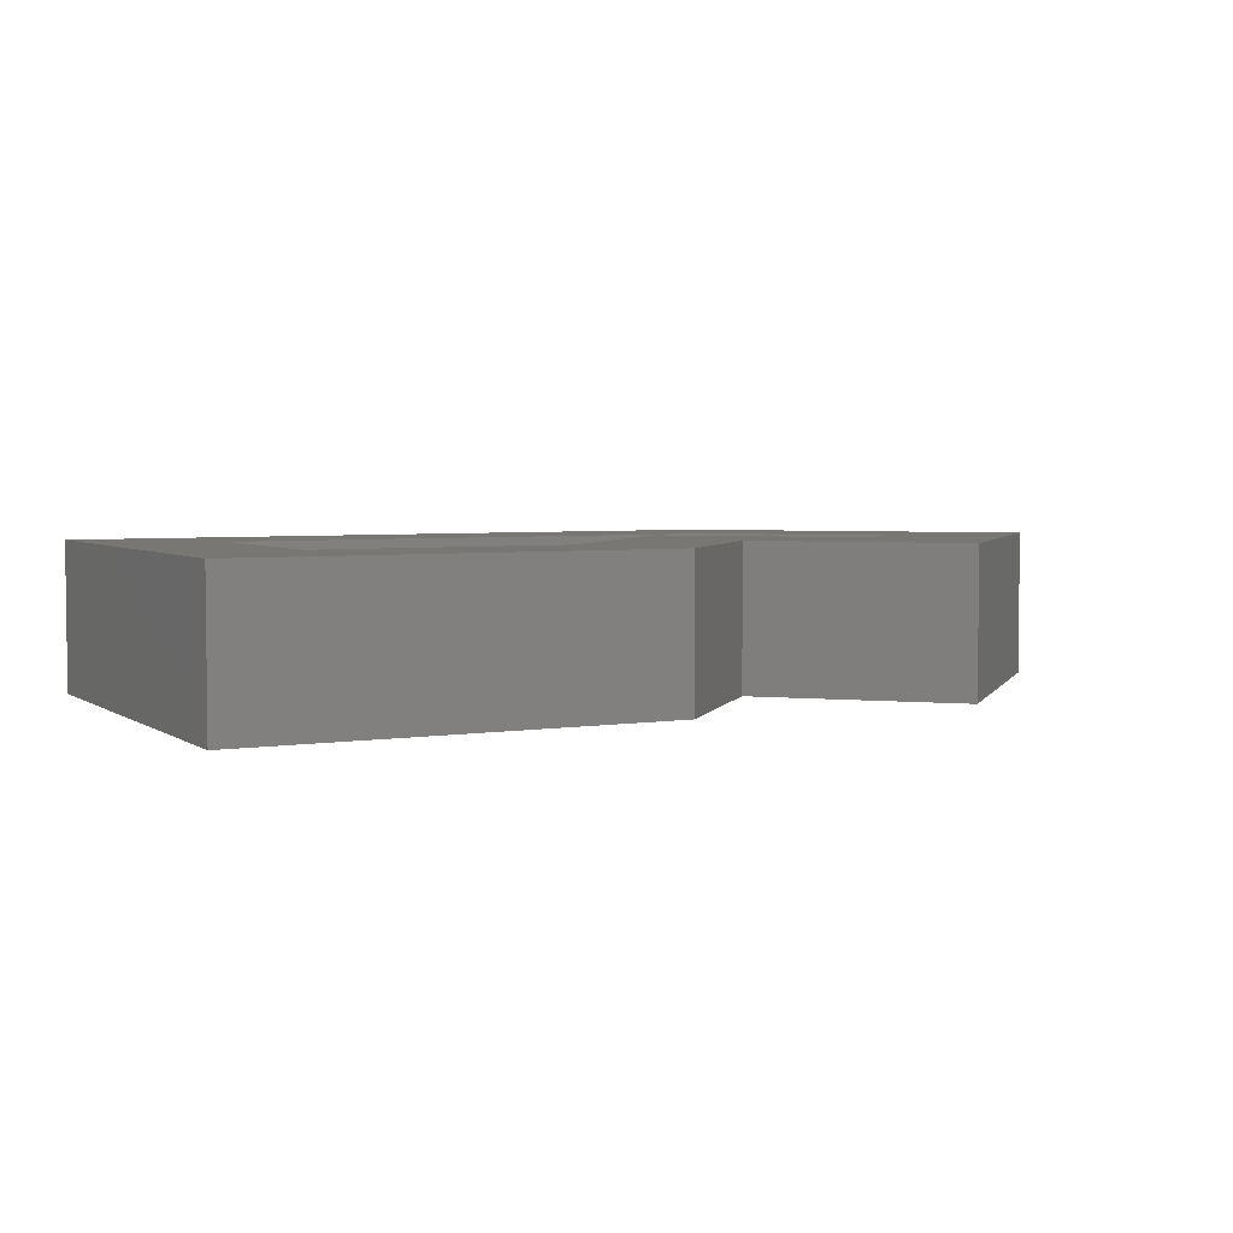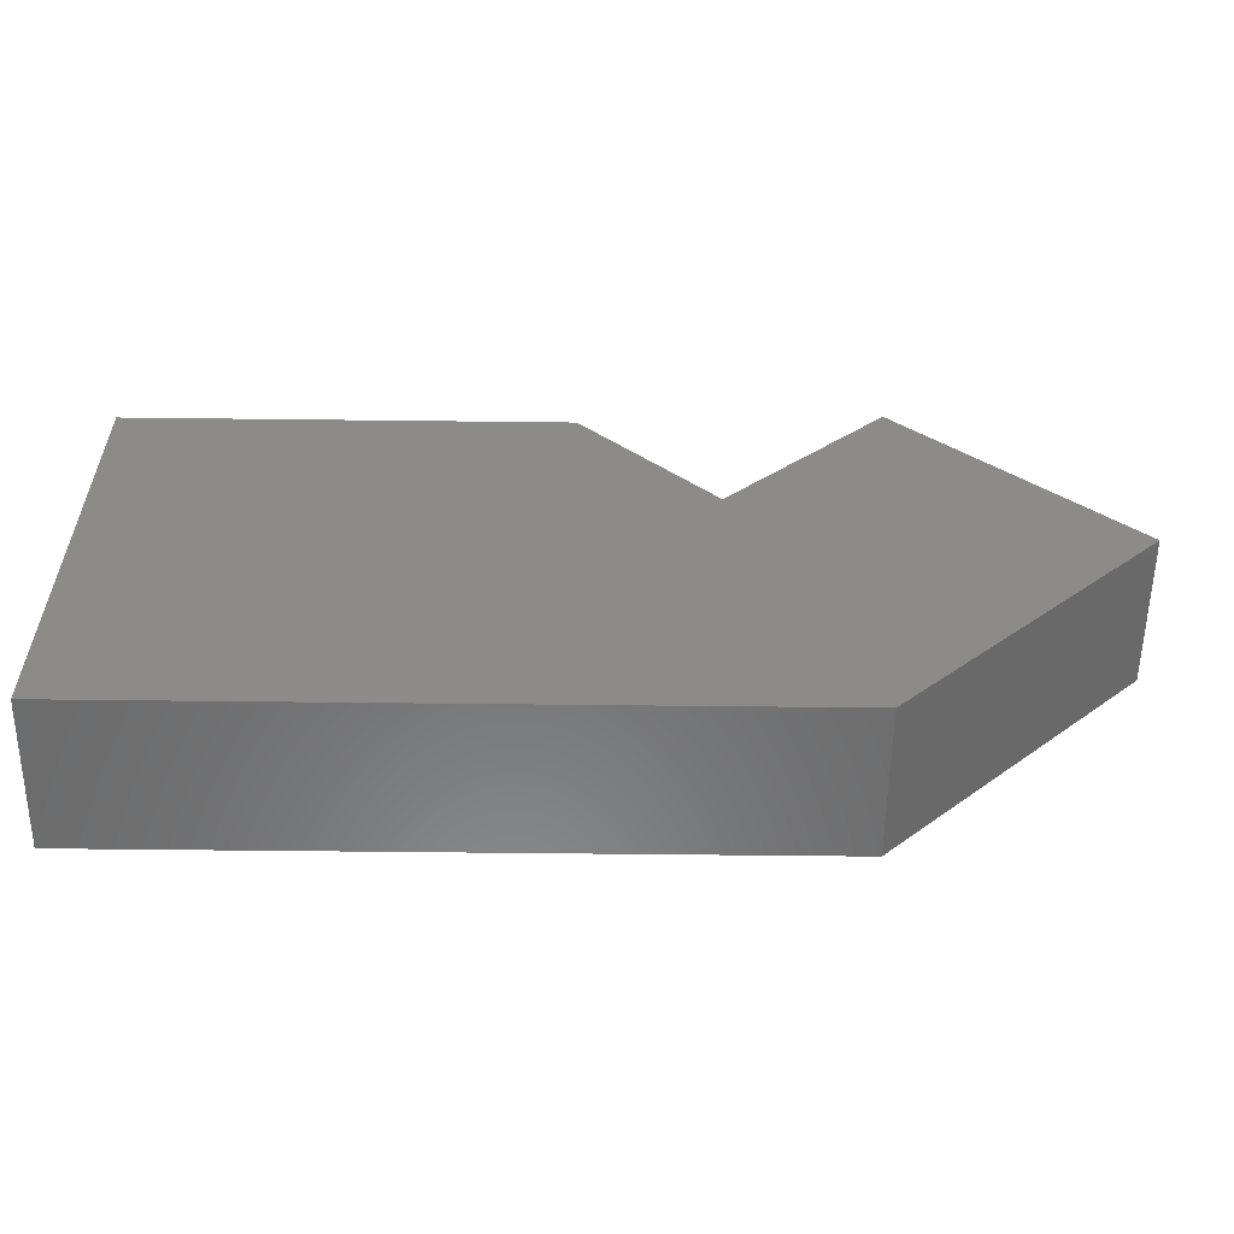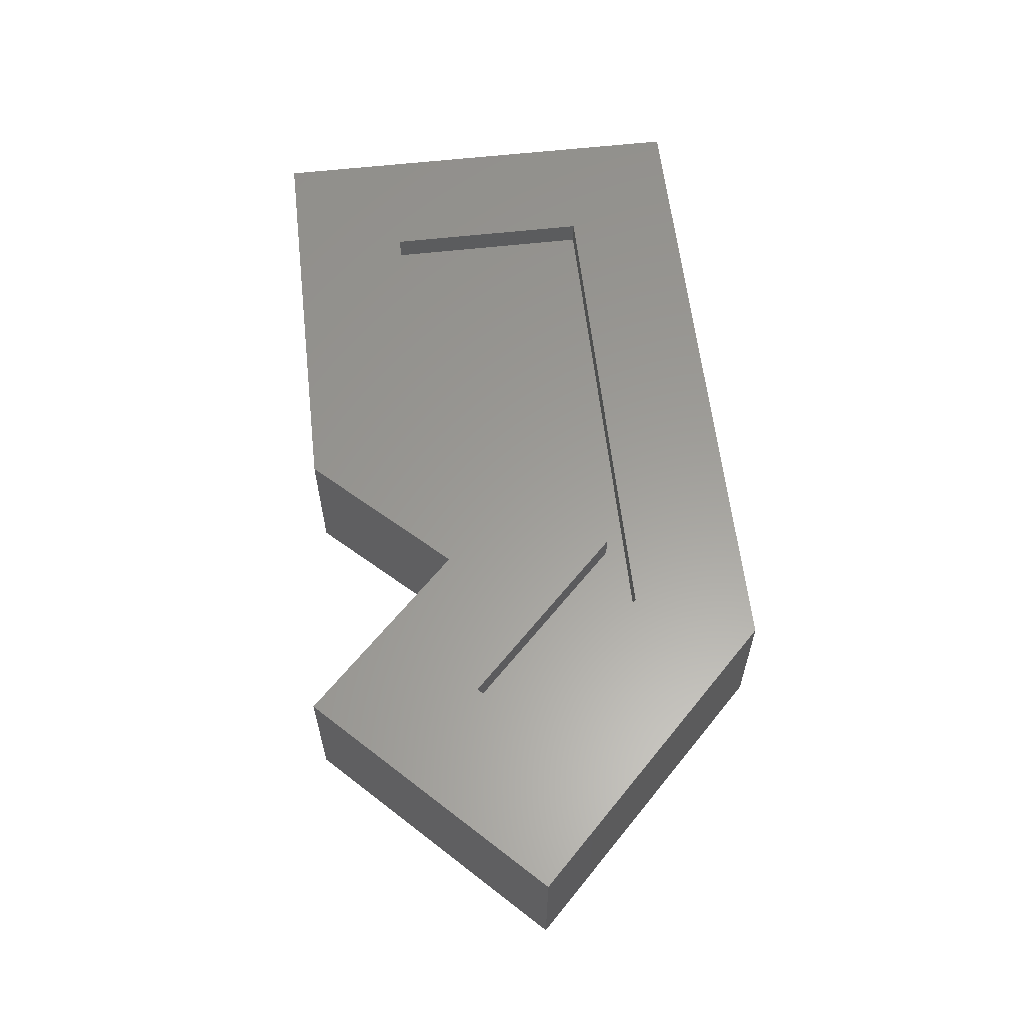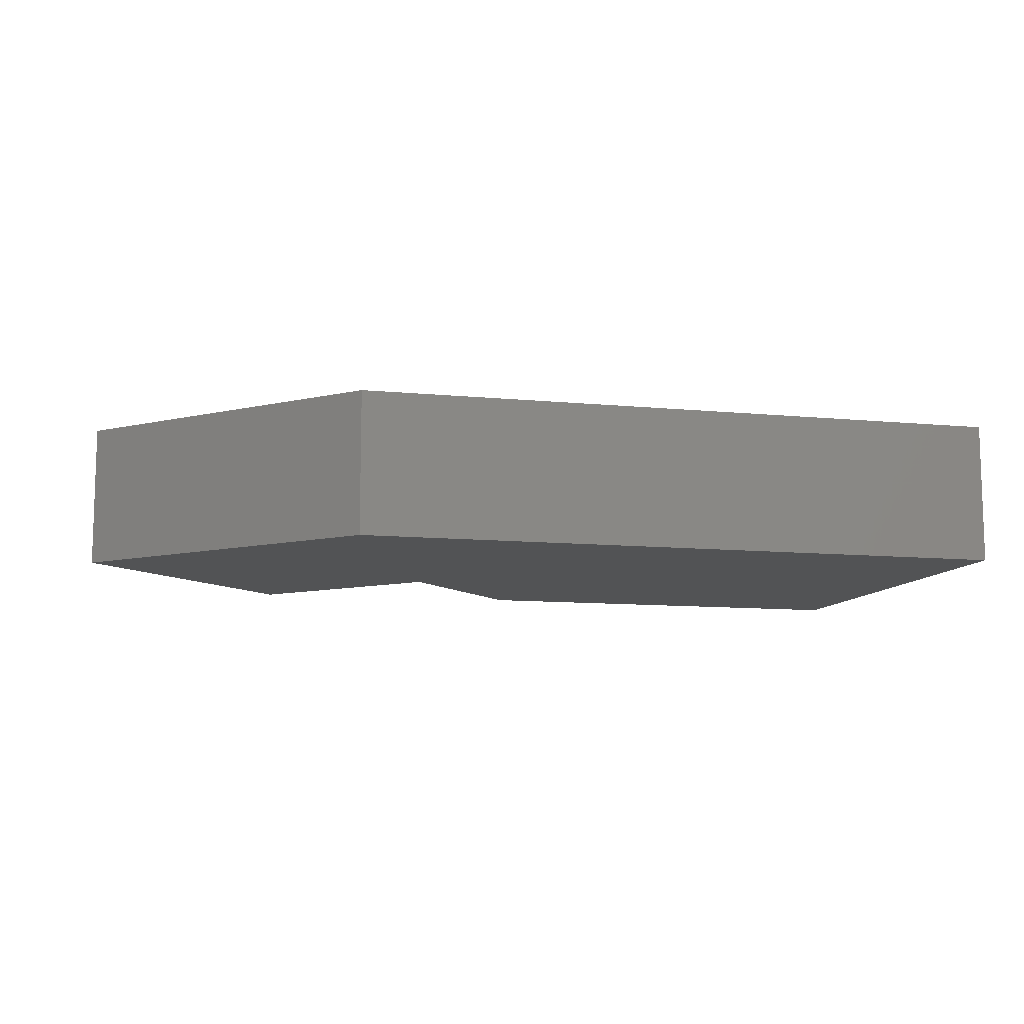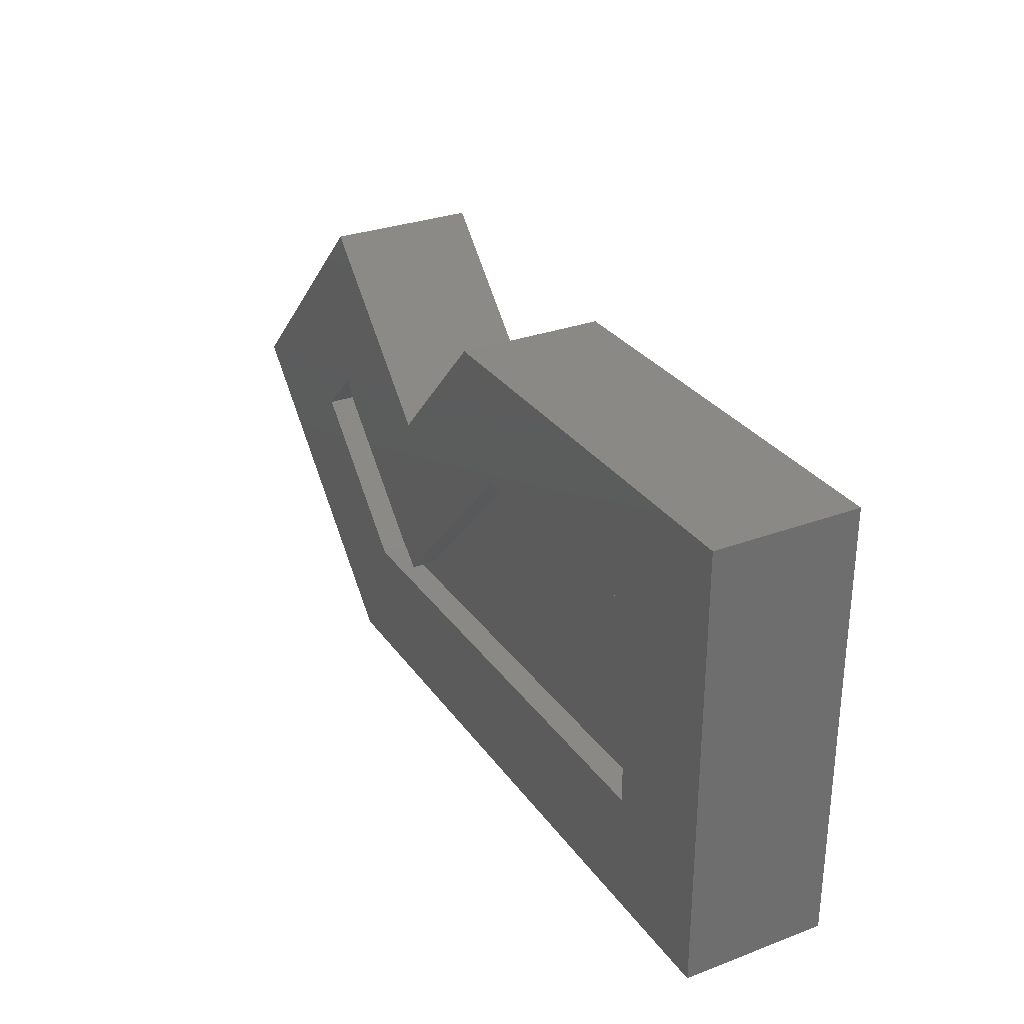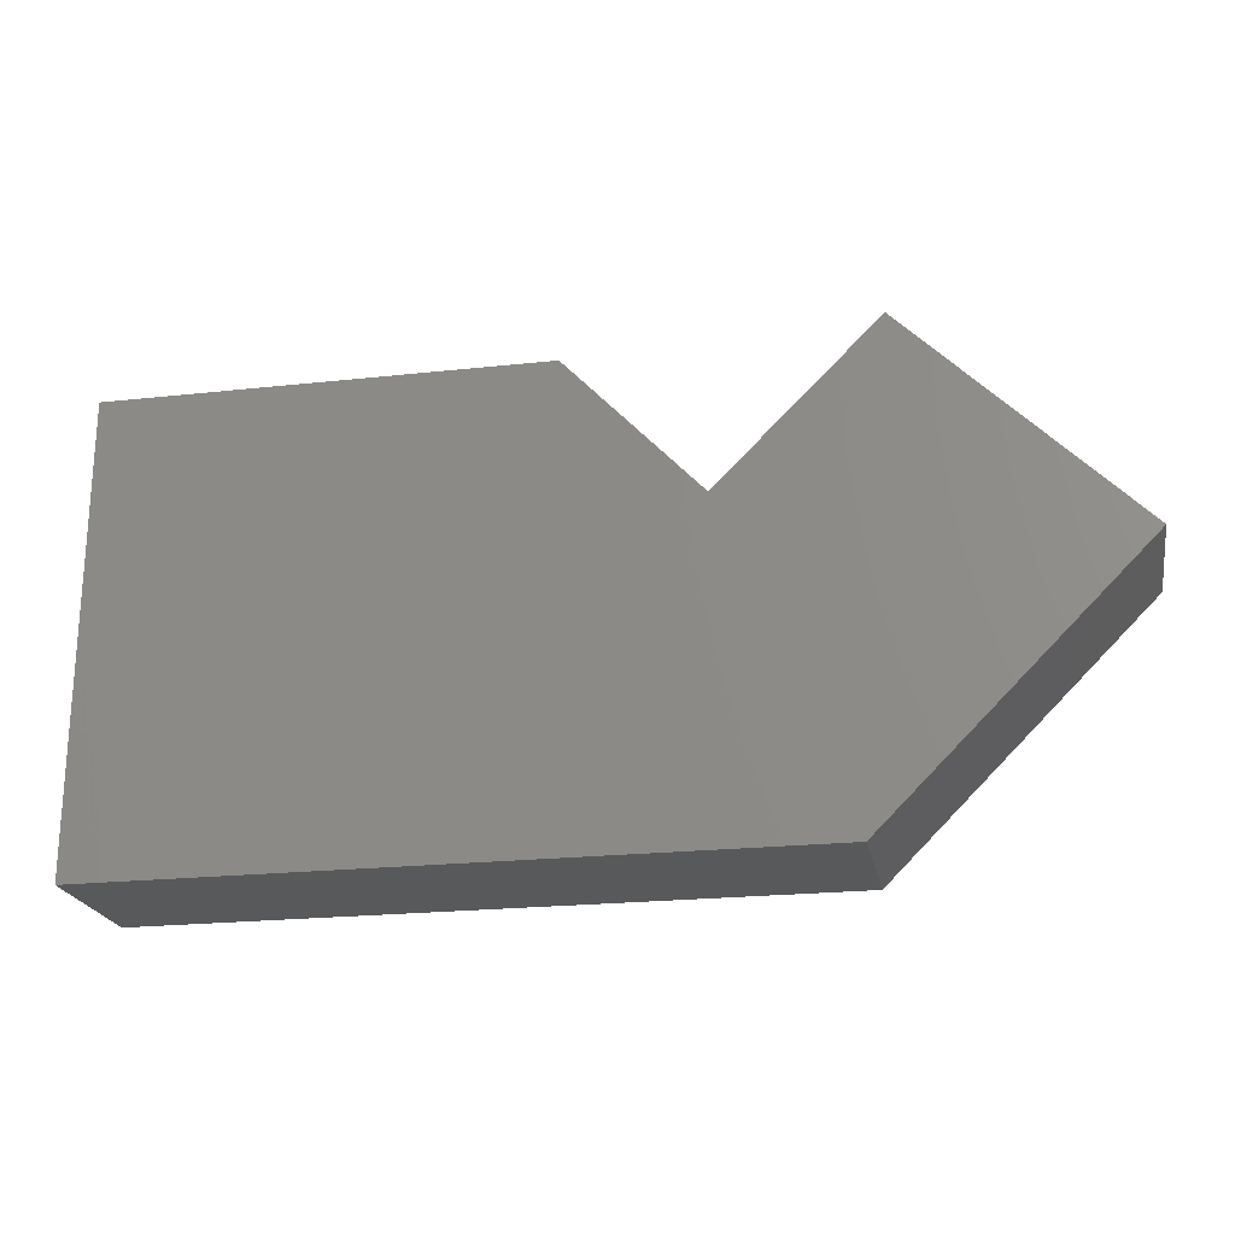
<metadata>
{"format":"stl","ext":"stl","renderer":"f3d","projection":"perspective","resolution":1024,"background":"white","views":[{"elev":4.1,"azim":-27.6,"up":"+Y"},{"elev":-56.7,"azim":-0.7,"up":"+Z"},{"elev":60.4,"azim":83.5,"up":"+Y"},{"elev":-10.2,"azim":165.9,"up":"+Y"},{"elev":29.7,"azim":-118.7,"up":"+Z"},{"elev":-21.8,"azim":10.9,"up":"+Z"}]}
</metadata>
<code>
# stl→obj: 28 verts, 52 faces
v 0.3484 0 0.3706
v 0.4666 0 0.2455
v 0.4643 0 0.0886
v 0.3013 0 0.2613
v 0.07031 0 0.2613
v -0.03906 0 0.3706
v 0.5314 0 0.07031
v -0.03906 0 -0.03906
v 0.07031 0 0.07031
v 0.5767 0 -0.03906
v 0.6506 0 0.1895
v 0.8052 0 0.1895
v 0.6079 0 0.2321
v 0.6079 0 0.3868
v 0.07031 -0.02344 0.07031
v 0.5314 -0.02344 0.07031
v 0.6506 -0.02344 0.1895
v 0.6079 -0.02344 0.2321
v 0.4643 -0.02344 0.0886
v 0.3013 -0.02344 0.2613
v 0.07031 -0.02344 0.2613
v -0.03906 -0.1328 -0.03906
v 0.5767 -0.1328 -0.03906
v 0.8052 -0.1328 0.1895
v 0.6079 -0.1328 0.3868
v 0.4666 -0.1328 0.2455
v 0.3484 -0.1328 0.3706
v -0.03906 -0.1328 0.3706
f 1 2 3
f 1 3 4
f 1 4 5
f 1 5 6
f 7 8 9
f 9 8 6
f 9 6 5
f 8 7 10
f 10 7 11
f 10 11 12
f 12 11 13
f 12 13 14
f 14 13 3
f 14 3 2
f 15 16 9
f 9 16 7
f 16 17 7
f 7 17 11
f 17 18 11
f 11 18 13
f 18 19 13
f 13 19 3
f 19 20 3
f 3 20 4
f 20 21 4
f 4 21 5
f 21 15 5
f 5 15 9
f 22 8 23
f 23 8 10
f 23 10 24
f 24 10 12
f 24 12 25
f 25 12 14
f 25 14 26
f 26 14 2
f 26 2 27
f 27 2 1
f 27 1 28
f 28 1 6
f 28 6 22
f 22 6 8
f 23 24 25
f 23 25 26
f 23 26 27
f 23 27 28
f 23 28 22
f 15 19 16
f 16 19 18
f 16 18 17
f 20 19 21
f 21 19 15

</code>
